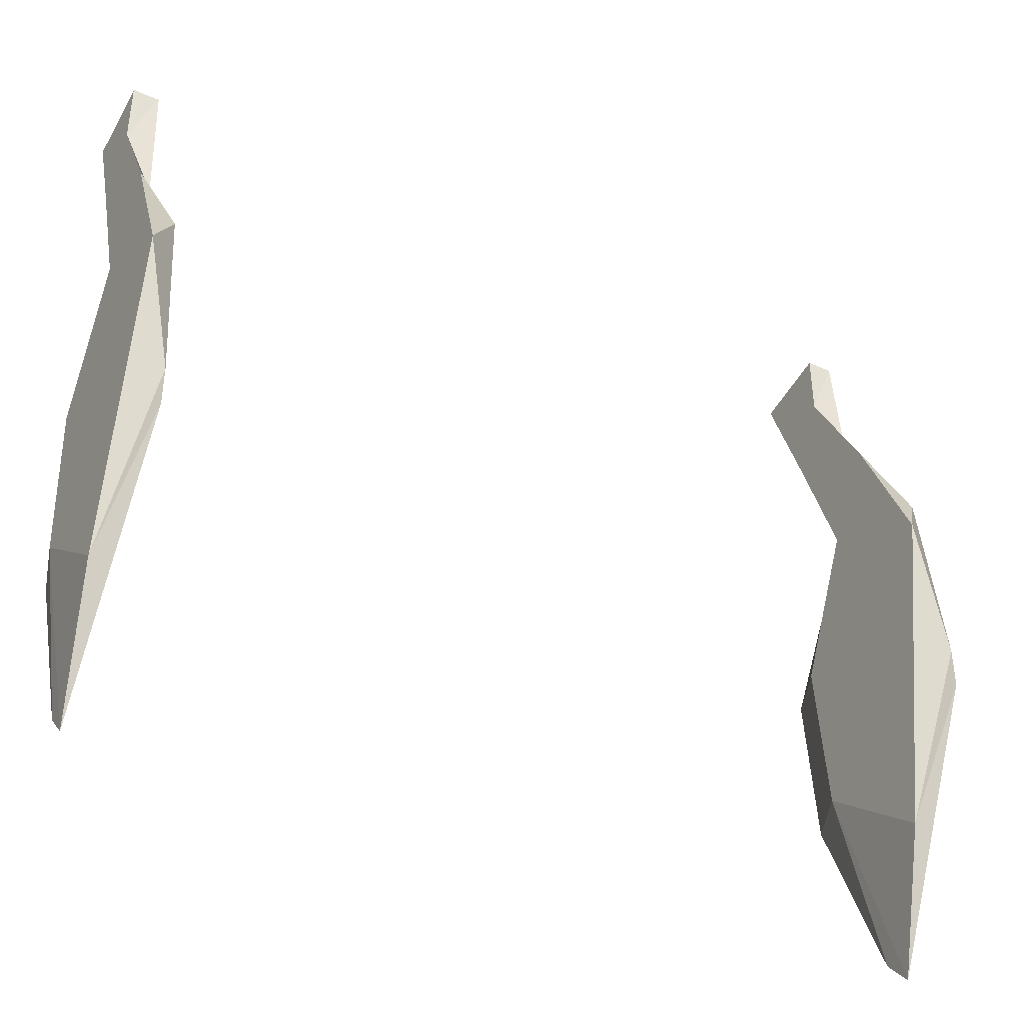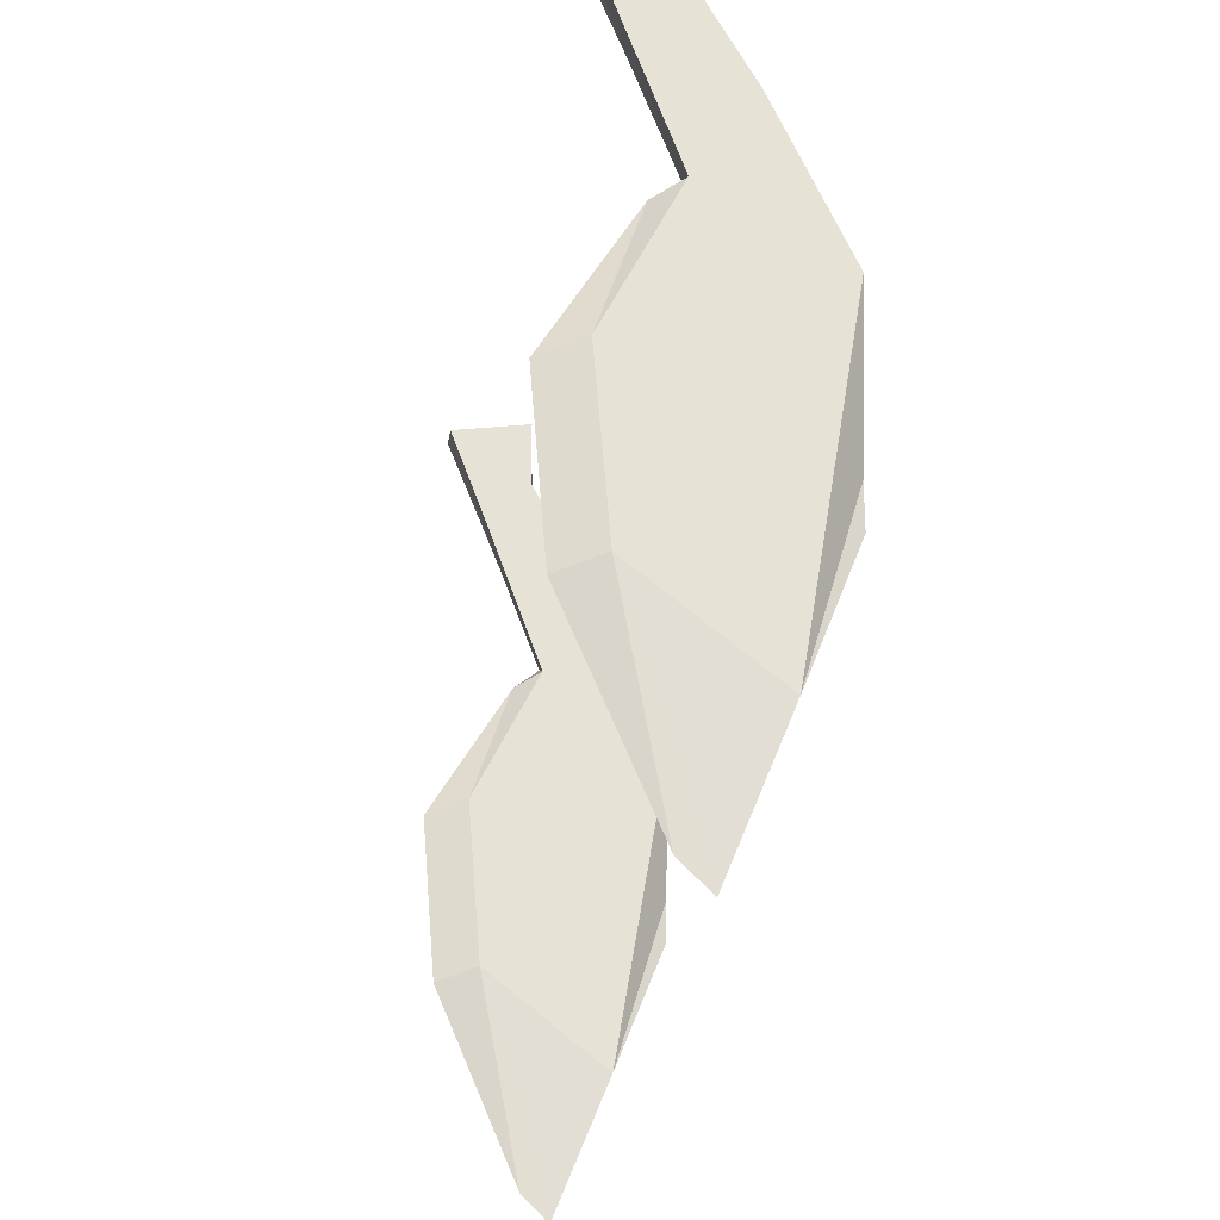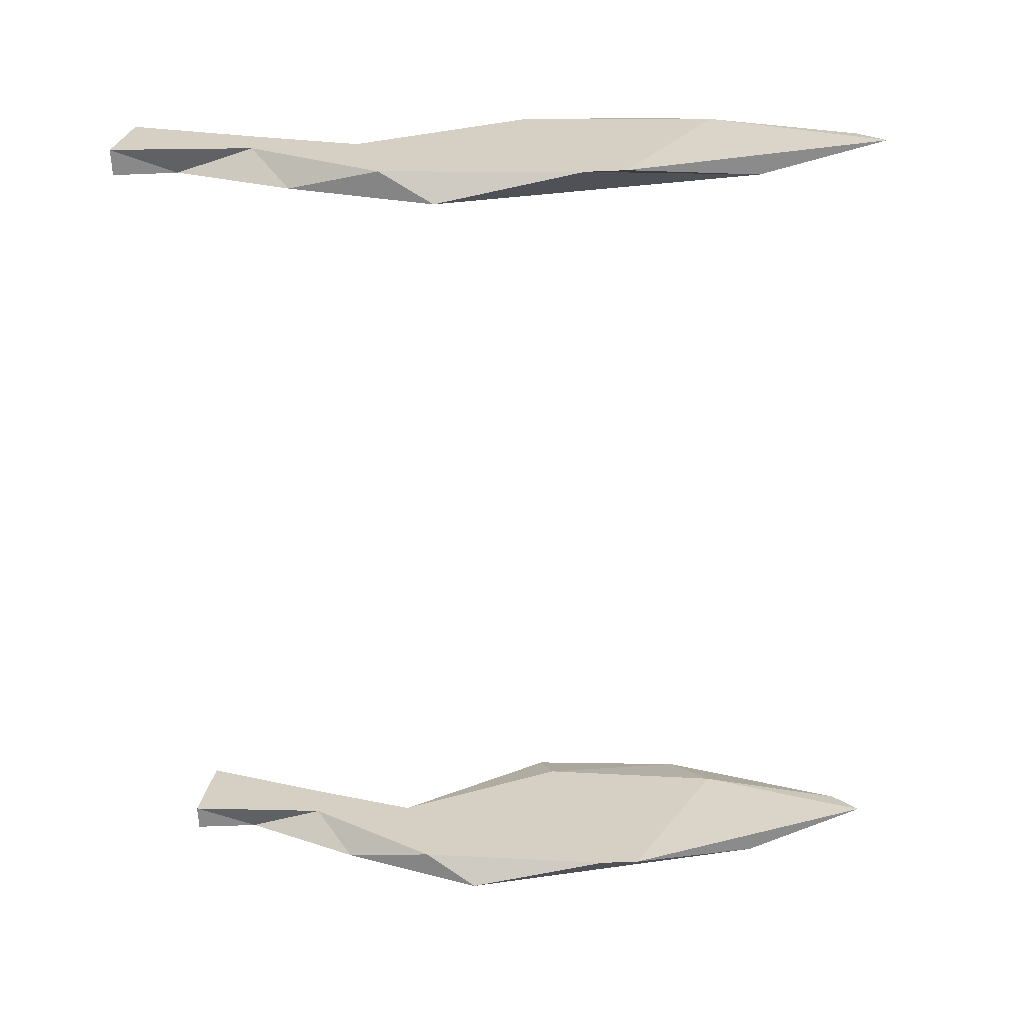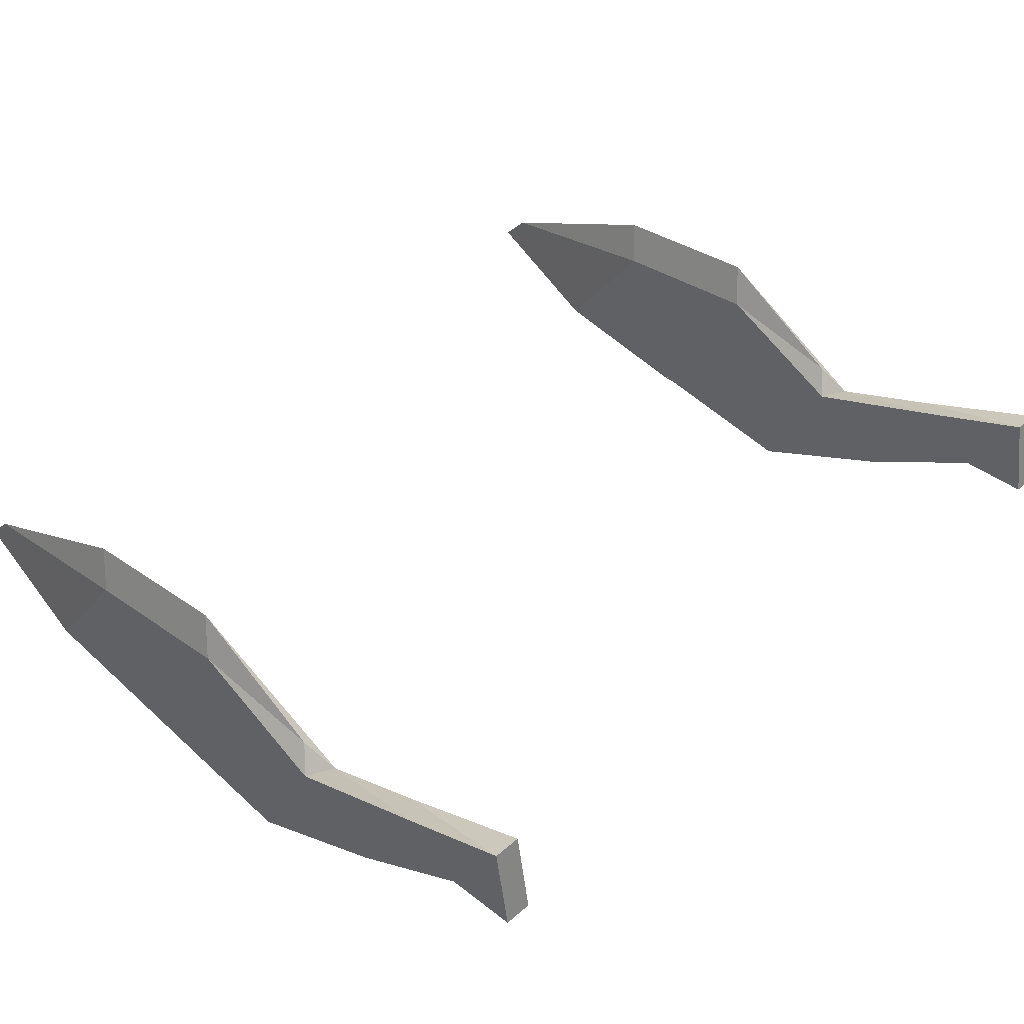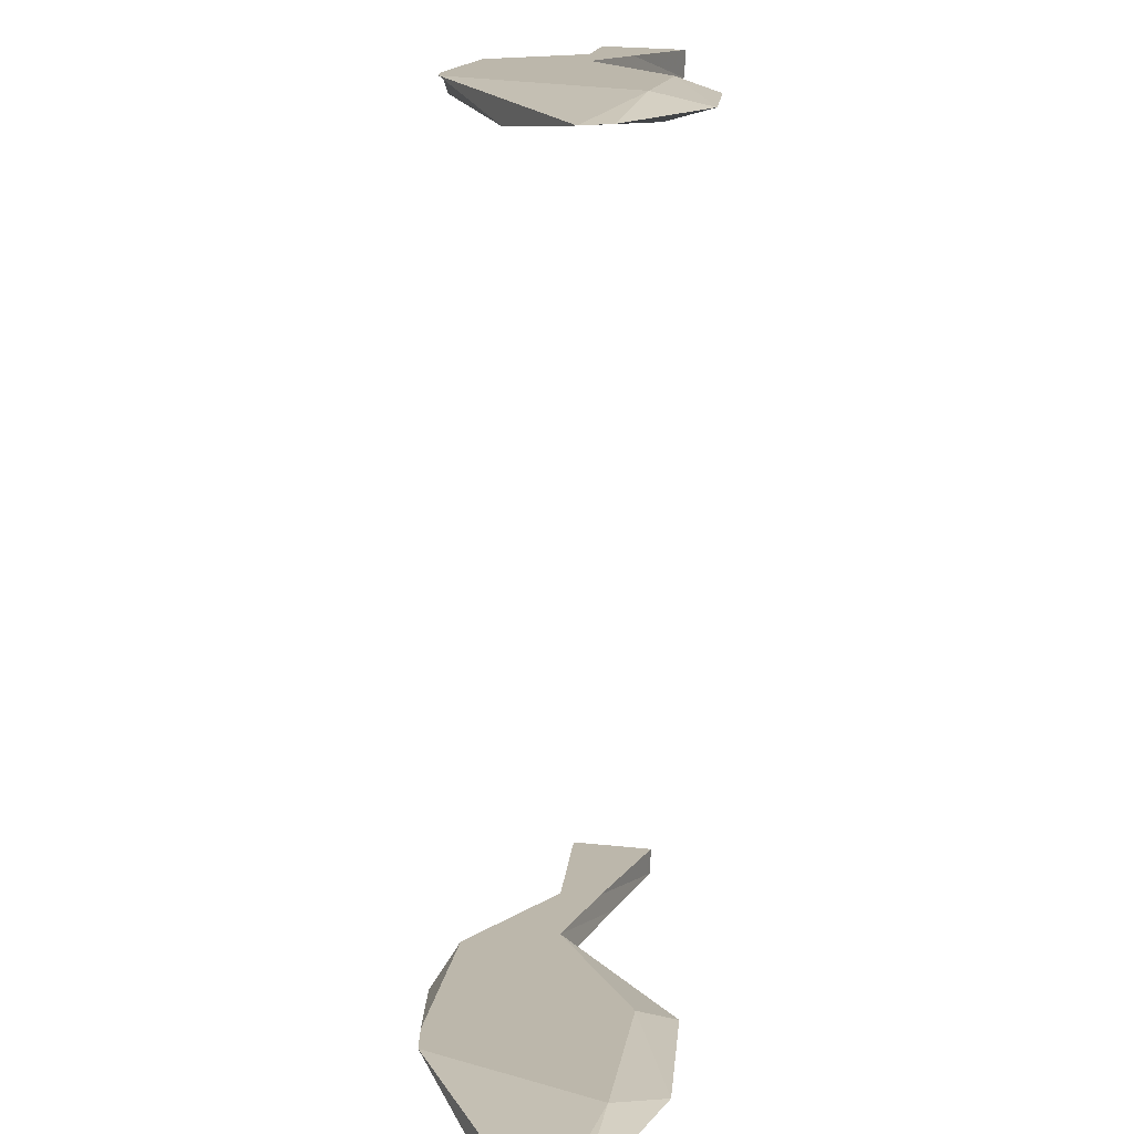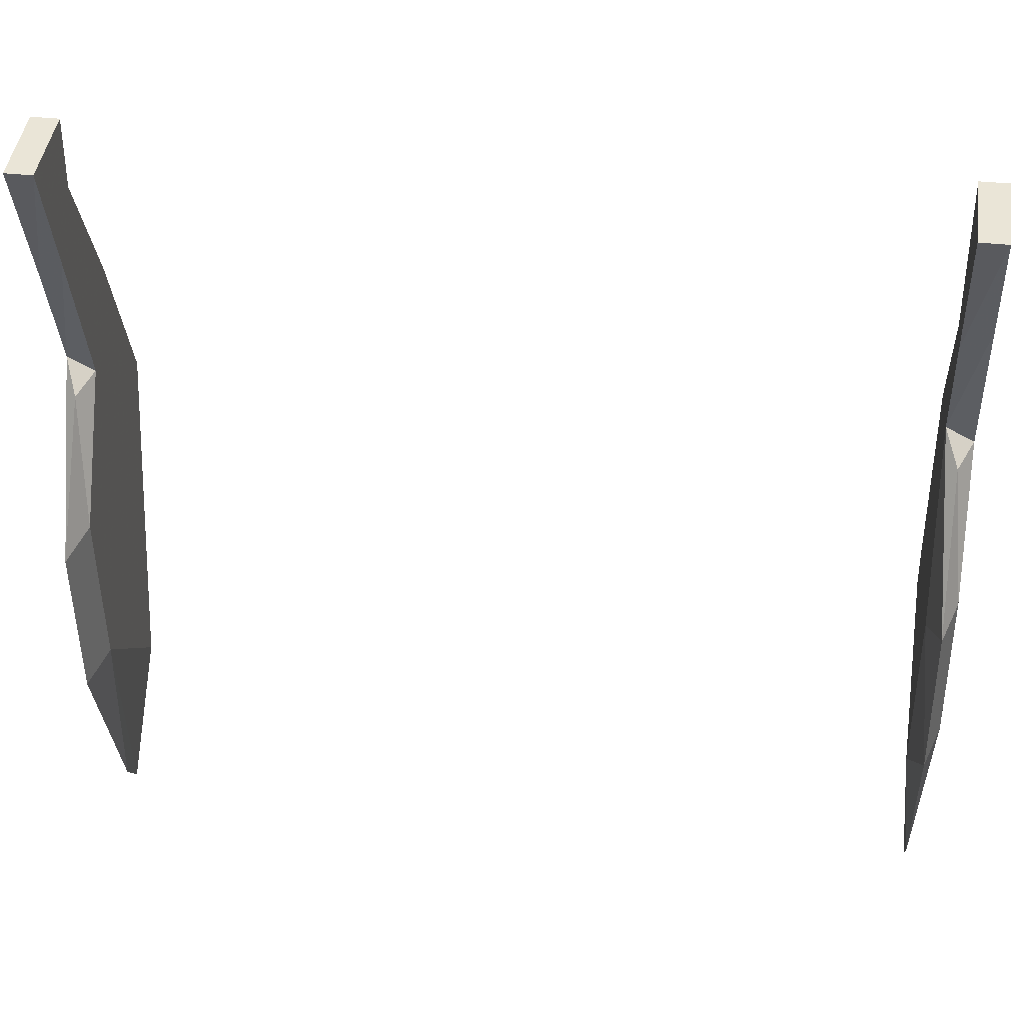
<metadata>
{"format":"obj","ext":"obj","renderer":"f3d","projection":"perspective","resolution":1024,"background":"white","views":[{"elev":-40.0,"azim":-29.0,"up":"+Z"},{"elev":-26.2,"azim":-98.3,"up":"+Z"},{"elev":-63.0,"azim":92.3,"up":"+Y"},{"elev":41.0,"azim":-46.5,"up":"+Y"},{"elev":-75.9,"azim":88.1,"up":"+Z"},{"elev":35.8,"azim":-171.6,"up":"+Z"}]}
</metadata>
<code>
v -0.2266 -0.5703 -0.02344
v -0.2422 -0.5625 0.02344
v -0.2422 -0.5391 -0.007812
v -0.2266 -0.5469 -0.02344
v -0.2266 -0.5625 0.0625
v -0.2422 -0.6016 -0.04688
v -0.2266 -0.625 -0.1016
v -0.2266 -0.5703 -0.08594
v -0.2422 -0.5156 0.05469
v -0.2266 -0.5156 0.05469
v -0.2422 -0.5625 0.0625
v -0.2422 -0.5703 -0.09375
v -0.2422 -0.5312 -0.1719
v -0.2422 -0.6406 -0.1328
v -0.2266 -0.6406 -0.2188
v -0.2266 -0.5312 -0.1875
v -0.2344 -0.5078 -0.1797
v -0.2344 -0.5547 -0.1016
v -0.2422 -0.6094 -0.3203
v -0.2266 -0.6406 -0.2422
v -0.2266 -0.5469 -0.2969
v -0.2344 -0.5156 -0.2734
v -0.2422 -0.5391 -0.2656
v -0.2344 -0.5781 -0.3984
v -0.2344 -0.5625 -0.3828
v 0.25 -0.5703 -0.02344
v 0.2344 -0.5625 0.02344
v 0.2344 -0.5391 -0.007812
v 0.25 -0.5469 -0.02344
v 0.25 -0.5625 0.0625
v 0.2344 -0.6016 -0.04688
v 0.25 -0.625 -0.1016
v 0.25 -0.5703 -0.08594
v 0.2344 -0.5156 0.05469
v 0.25 -0.5156 0.05469
v 0.2344 -0.5625 0.0625
v 0.2344 -0.5703 -0.09375
v 0.2344 -0.5312 -0.1719
v 0.2344 -0.6406 -0.1328
v 0.25 -0.6406 -0.2188
v 0.25 -0.5312 -0.1875
v 0.2422 -0.5078 -0.1797
v 0.2422 -0.5547 -0.1016
v 0.2344 -0.6094 -0.3203
v 0.25 -0.6406 -0.2422
v 0.25 -0.5469 -0.2969
v 0.2422 -0.5156 -0.2734
v 0.2344 -0.5391 -0.2656
v 0.2422 -0.5781 -0.3984
v 0.2422 -0.5625 -0.3828
f 1 2 3
f 1 3 4
f 1 4 5
f 1 5 2
f 1 2 6
f 1 6 7
f 1 7 4
f 4 7 8
f 4 8 3
f 4 3 9
f 4 9 10
f 4 10 5
f 5 10 11
f 5 11 2
f 2 11 9
f 2 9 3
f 2 3 12
f 2 12 6
f 6 12 13
f 6 13 14
f 6 14 7
f 7 14 15
f 7 15 8
f 8 15 16
f 8 12 3
f 11 10 9
f 15 14 19
f 15 19 20
f 15 20 16
f 16 20 21
f 14 13 23
f 14 23 19
f 19 23 24
f 19 24 20
f 20 24 24
f 20 24 21
f 21 24 24
f 19 24 24
f 26 27 28
f 26 28 29
f 26 29 30
f 26 30 27
f 26 27 31
f 26 31 32
f 26 32 29
f 29 32 33
f 29 33 28
f 29 28 34
f 29 34 35
f 29 35 30
f 30 35 36
f 30 36 27
f 27 36 34
f 27 34 28
f 27 28 37
f 27 37 31
f 31 37 38
f 31 38 39
f 31 39 32
f 32 39 40
f 32 40 33
f 33 40 41
f 33 37 28
f 36 35 34
f 40 39 44
f 40 44 45
f 40 45 41
f 41 45 46
f 39 38 48
f 39 48 44
f 44 48 49
f 44 49 45
f 45 49 49
f 45 49 46
f 46 49 49
f 44 49 49
f 8 16 17
f 8 17 18
f 16 21 22
f 16 22 17
f 17 22 23
f 17 23 13
f 17 13 18
f 18 13 12
f 21 24 25
f 21 25 22
f 22 25 23
f 23 25 24
f 33 41 42
f 33 42 43
f 41 46 47
f 41 47 42
f 42 47 48
f 42 48 38
f 42 38 43
f 43 38 37
f 46 49 50
f 46 50 47
f 47 50 48
f 48 50 49
f 8 18 12
f 18 12 18
f 33 43 37
f 43 37 43

</code>
